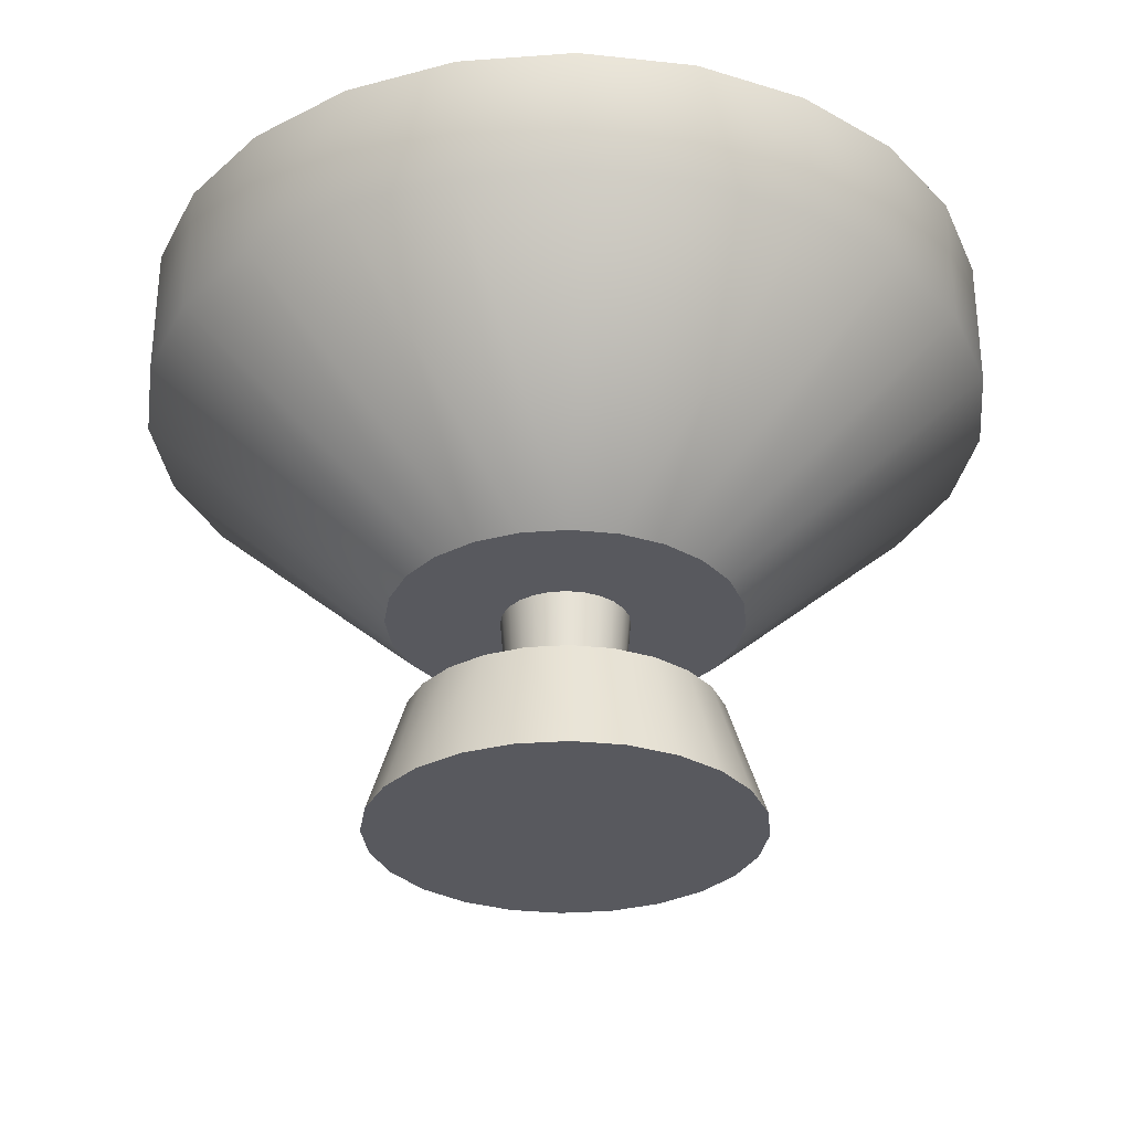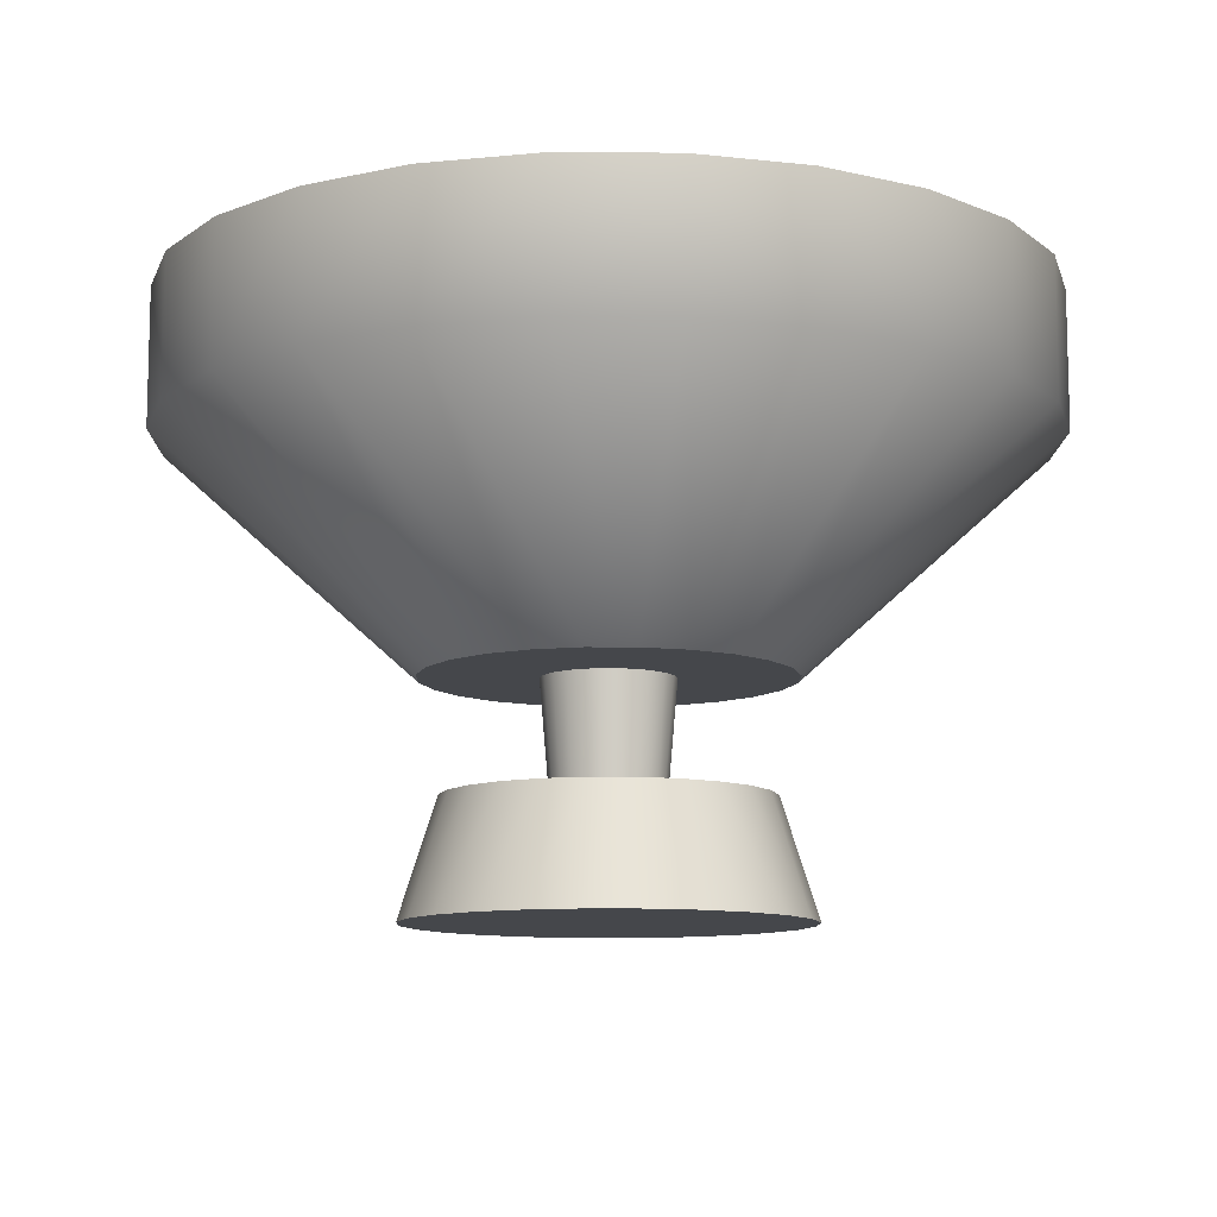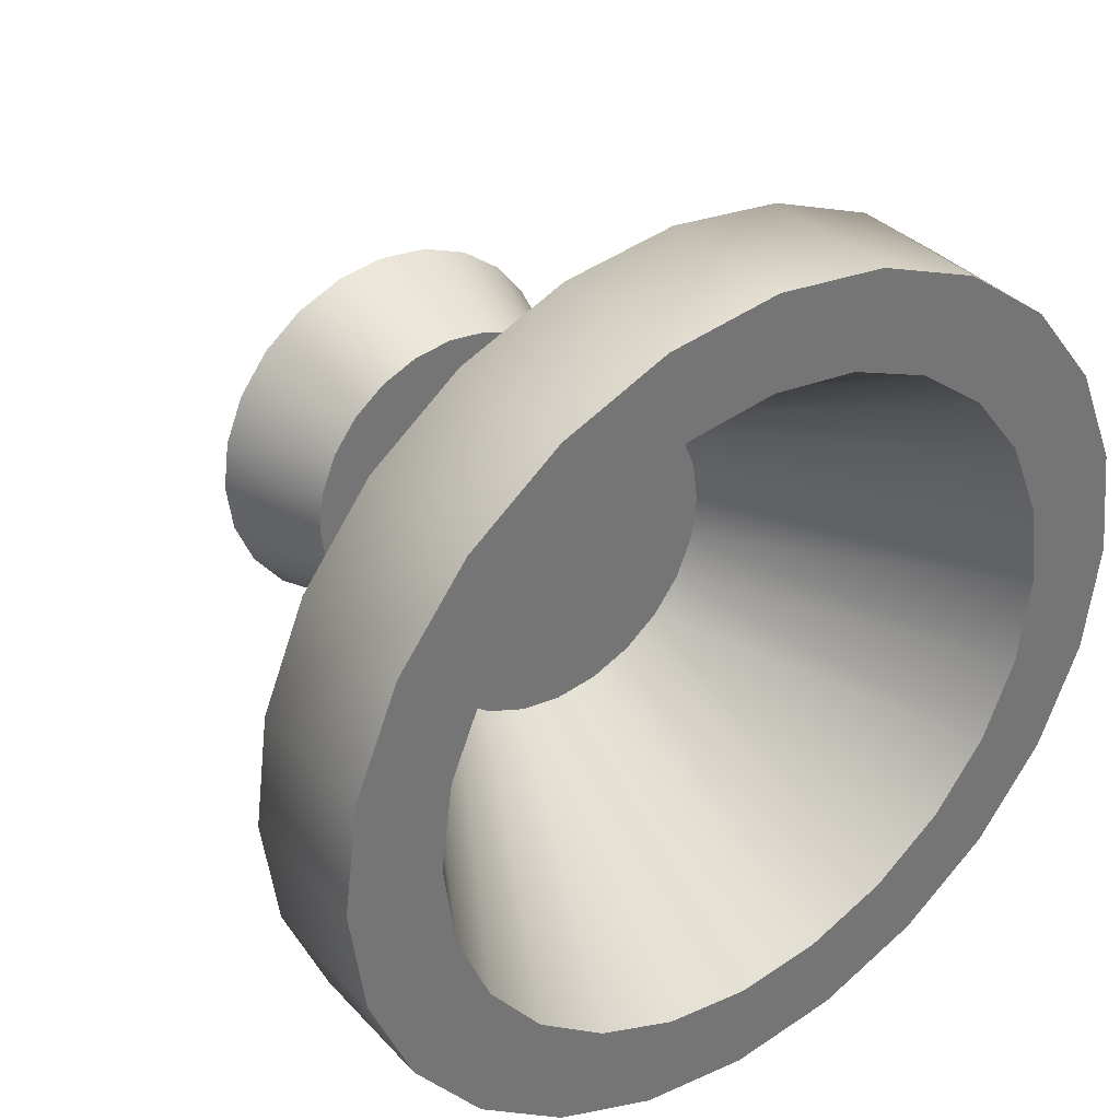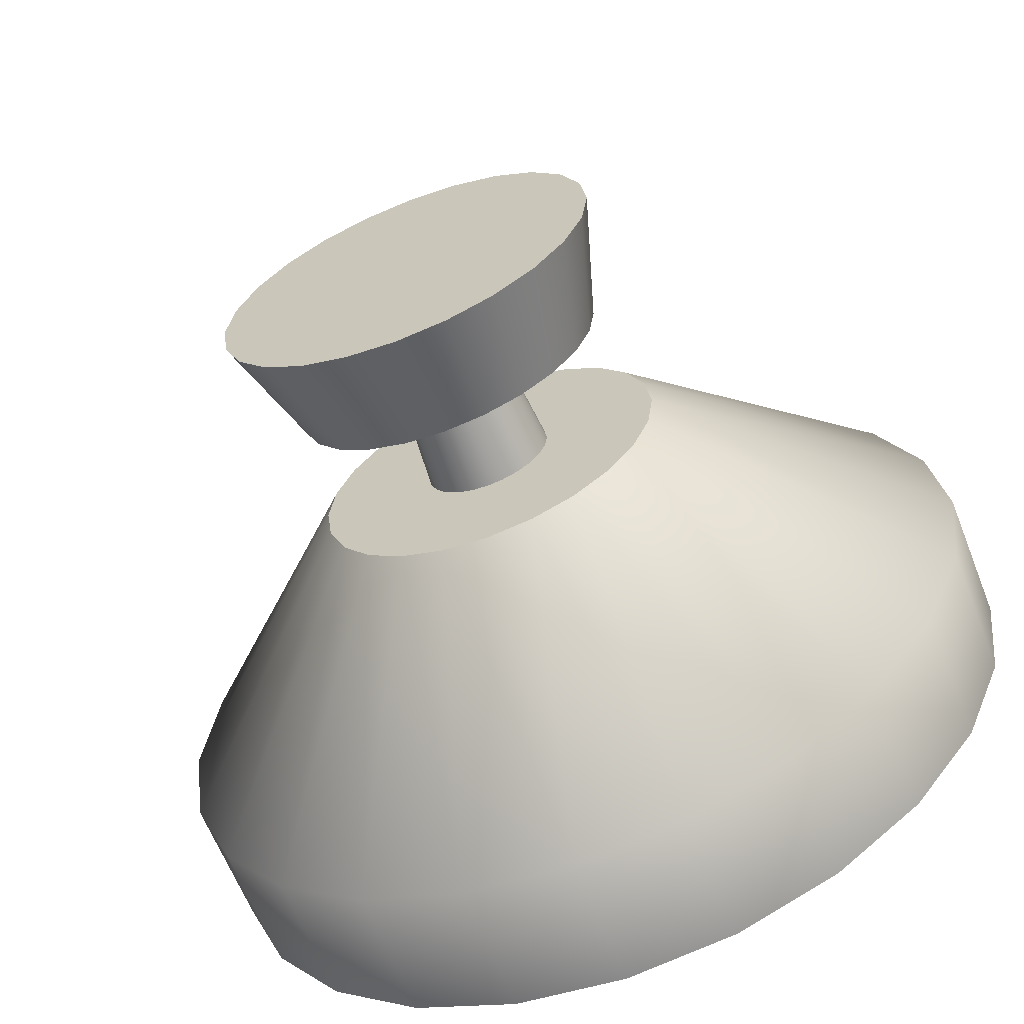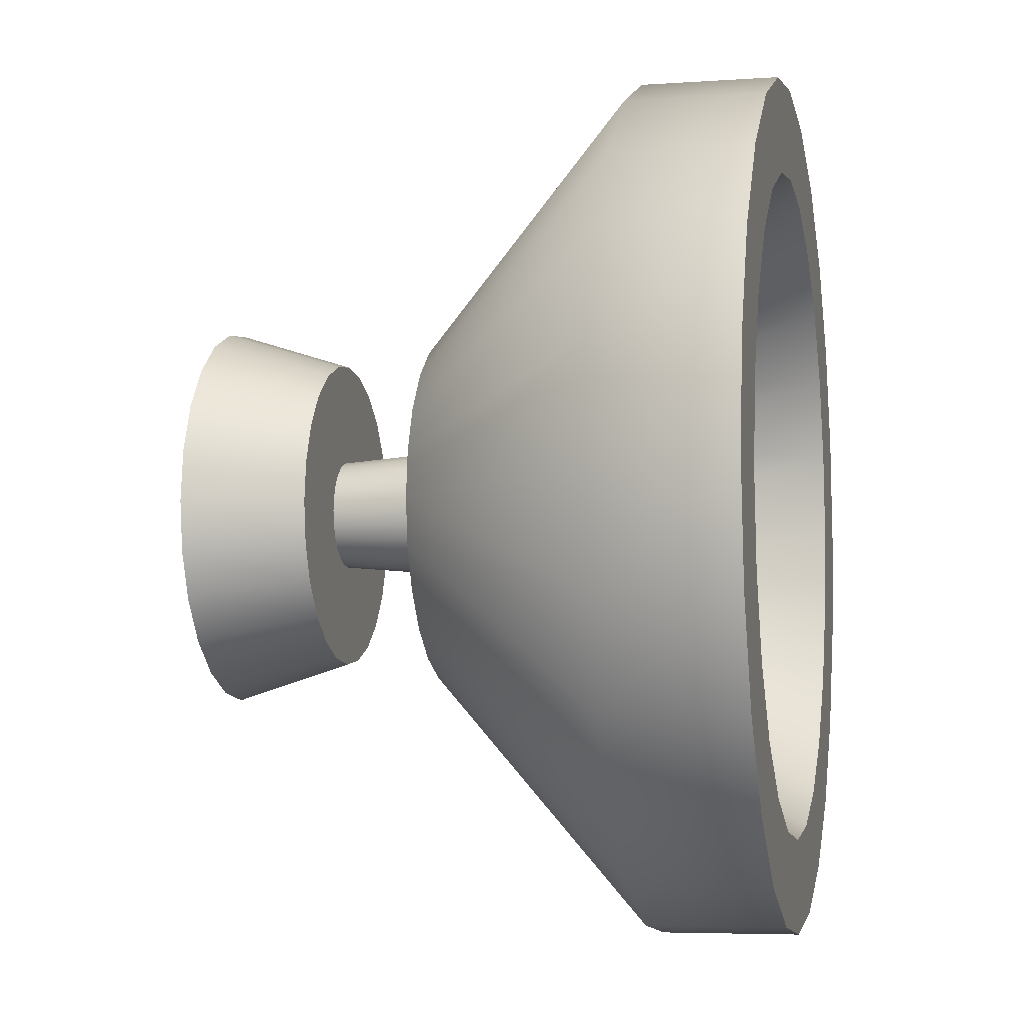
<metadata>
{"format":"obj","ext":"obj","renderer":"f3d","projection":"perspective","resolution":1024,"background":"white","views":[{"elev":-30.4,"azim":73.6,"up":"+Y"},{"elev":-10.4,"azim":-143.3,"up":"+Y"},{"elev":35.8,"azim":143.6,"up":"+Z"},{"elev":-63.4,"azim":21.5,"up":"+Z"},{"elev":-5.3,"azim":102.4,"up":"+Z"}]}
</metadata>
<code>
o detailBowl
v -0.277 -0 0.07421
v -0.2011 0.172 0.1161
v -0.2243 0.172 0.06011
v -0.2483 -0 0.1434
v 0 0.172 -0.2322
v 0.07421 0 -0.277
v 0 0 -0.2867
v 0.06011 0.172 -0.2243
v -0.4796 0.8662 0.1285
v -0.215 0.4301 0.1241
v -0.2398 0.4301 0.06426
v -0.43 0.8662 0.2483
v 0.1642 0.172 0.1642
v 0.1434 -0 0.2483
v 0.2027 -0 0.2027
v 0.1161 0.172 0.2011
v 0.277 -0 0.07421
v 0.277 0 -0.07421
v 0.2867 0 0
v 0.2483 -0 0.1434
v 0.2483 0 -0.1434
v 0.2027 0 -0.2027
v 0.1434 0 -0.2483
v 0.07421 -0 0.277
v 0 -0 0.2867
v -0.07421 -0 0.277
v -0.07421 0 -0.277
v -0.1434 -0 0.2483
v -0.1434 0 -0.2483
v -0.2027 -0 0.2027
v -0.2027 0 -0.2027
v -0.2483 0 -0.1434
v -0.277 0 -0.07421
v -0.2867 0 0
v -0.1642 0.172 0.1642
v -0.2483 0.8662 -0.43
v -0.1756 0.4301 -0.1756
v -0.1241 0.4301 -0.215
v -0.3511 0.8662 -0.3511
v 0.1642 0.172 -0.1642
v 0.2011 0.172 -0.1161
v 0.1161 0.172 -0.2011
v 0.2243 0.172 -0.06011
v 0.1285 0.8662 0.4796
v 0.1241 0.4301 0.215
v 0.06426 0.4301 0.2398
v 0.2483 0.8662 0.43
v -0.1642 0.172 -0.1642
v -0.1161 0.172 -0.2011
v 0.2555 0.3347 0.06845
v 0.2555 0.3347 -0.06845
v 0.2645 0.3347 0
v 0.229 0.3347 0.1322
v 0.229 0.3347 -0.1322
v 0.187 0.3347 0.187
v 0.187 0.3347 -0.187
v 0.1322 0.3347 0.229
v 0.1322 0.3347 -0.229
v 0.06845 0.3347 0.2555
v 0.09538 0.3347 0
v 0.09212 0.3347 0.02469
v 0.0826 0.3347 0.04769
v 0.06744 0.3347 0.06744
v 0 0.3347 0.2645
v 0.04769 0.3347 0.0826
v 0.02469 0.3347 0.09212
v 0 0.3347 0.09538
v -0.06845 0.3347 0.2555
v -0.02469 0.3347 0.09212
v -0.04769 0.3347 0.0826
v -0.06744 0.3347 0.06744
v -0.0826 0.3347 0.04769
v -0.1322 0.3347 0.229
v -0.09212 0.3347 0.02469
v -0.09538 0.3347 0
v -0.1322 0.3347 -0.229
v -0.09212 0.3347 -0.02469
v -0.0826 0.3347 -0.04769
v -0.06845 0.3347 -0.2555
v -0.06744 0.3347 -0.06744
v -0.04769 0.3347 -0.0826
v -0.02469 0.3347 -0.09212
v 0 0.3347 -0.2645
v 0 0.3347 -0.09538
v 0.02469 0.3347 -0.09212
v 0.04769 0.3347 -0.0826
v 0.06744 0.3347 -0.06744
v 0.06845 0.3347 -0.2555
v 0.0826 0.3347 -0.04769
v 0.09212 0.3347 -0.02469
v -0.187 0.3347 0.187
v -0.187 0.3347 -0.187
v -0.229 0.3347 0.1322
v -0.229 0.3347 -0.1322
v -0.2555 0.3347 0.06845
v -0.2555 0.3347 -0.06845
v -0.2645 0.3347 0
v -0.2011 0.172 -0.1161
v -0.2243 0.172 -0.06011
v 0.2011 0.172 0.1161
v 0.2243 0.172 0.06011
v 0.2322 0.172 0
v 0 0.172 0.2322
v -0.06011 0.172 0.2243
v -0.06011 0.172 -0.2243
v -0.2322 0.172 0
v 0.5497 0.8662 -0.3174
v 0.4488 0.6649 -0.4488
v 0.4488 0.8662 -0.4488
v 0.5497 0.6649 -0.3174
v 0.6131 0.8662 -0.1643
v 0.6131 0.6649 -0.1643
v 0.6131 0.8662 0.1643
v 0.6347 0.8662 0
v 0.5497 0.8662 0.3174
v 0.4965 0.8662 0
v 0.4796 0.8662 -0.1285
v 0.43 0.8662 -0.2483
v 0.3174 0.8662 -0.5497
v 0.3511 0.8662 -0.3511
v 0.2483 0.8662 -0.43
v 0.1643 0.8662 -0.6131
v 0.1285 0.8662 -0.4796
v 0 0.8662 -0.6347
v 0 0.8662 -0.4965
v -0.1643 0.8662 -0.6131
v -0.1285 0.8662 -0.4796
v -0.3174 0.8662 -0.5497
v -0.4488 0.8662 -0.4488
v -0.43 0.8662 -0.2483
v -0.4796 0.8662 -0.1285
v -0.5497 0.8662 -0.3174
v -0.4965 0.8662 0
v -0.5497 0.8662 0.3174
v -0.4488 0.8662 0.4488
v -0.3511 0.8662 0.3511
v -0.3174 0.8662 0.5497
v -0.2483 0.8662 0.43
v -0.1643 0.8662 0.6131
v -0.1285 0.8662 0.4796
v 0 0.8662 0.6347
v 0 0.8662 0.4965
v 0.1643 0.8662 0.6131
v 0.3174 0.8662 0.5497
v 0.3511 0.8662 0.3511
v 0.43 0.8662 0.2483
v 0.4488 0.8662 0.4488
v 0.4796 0.8662 0.1285
v -0.6131 0.8662 -0.1643
v -0.6131 0.8662 0.1643
v -0.6347 0.8662 0
v 0.06011 0.172 0.2243
v -0.05764 0.172 0.05764
v -0.04075 0.172 0.0706
v 0.04075 0.172 -0.0706
v 0.02109 0.172 -0.07873
v -0.3174 0.6649 -0.5497
v -0.4488 0.6649 -0.4488
v 0.08151 0.172 0
v 0.07873 0.172 0.02109
v 0.02109 0.172 0.07873
v 0.04075 0.172 0.0706
v 0.0706 0.172 0.04075
v -0.1161 0.172 0.2011
v 0.07873 0.172 -0.02109
v 0.0706 0.172 -0.04075
v 0.05764 0.172 -0.05764
v 0 0.172 -0.08151
v -0.02109 0.172 -0.07873
v -0.04075 0.172 -0.0706
v -0.05764 0.172 -0.05764
v -0.0706 0.172 -0.04075
v -0.07873 0.172 -0.02109
v -0.08151 0.172 0
v -0.07873 0.172 0.02109
v -0.0706 0.172 0.04075
v -0.02109 0.172 0.07873
v 0 0.172 0.08151
v 0.05764 0.172 0.05764
v 0.2398 0.4301 -0.06426
v 0.2398 0.4301 0.06426
v 0.2483 0.4301 0
v 0.215 0.4301 -0.1241
v 0.215 0.4301 0.1241
v 0.1756 0.4301 -0.1756
v 0.1756 0.4301 0.1756
v 0.1241 0.4301 -0.215
v 0.06426 0.4301 -0.2398
v 0 0.4301 -0.2483
v 0 0.4301 0.2483
v -0.06426 0.4301 -0.2398
v -0.06426 0.4301 0.2398
v -0.1241 0.4301 0.215
v -0.1756 0.4301 0.1756
v -0.215 0.4301 -0.1241
v -0.2398 0.4301 -0.06426
v -0.2483 0.4301 0
v 0.6131 0.6649 0.1643
v 0.5497 0.6649 0.3174
v -0.6131 0.6649 0.1643
v -0.6347 0.6649 0
v -0.5497 0.6649 0.3174
v 0 0.6649 -0.6347
v -0.1643 0.6649 -0.6131
v -0.5497 0.6649 -0.3174
v 0.1643 0.6649 0.6131
v 0.3174 0.6649 0.5497
v 0.6347 0.6649 0
v -0.4488 0.6649 0.4488
v -0.3174 0.6649 0.5497
v 0 0.6649 0.6347
v 0.4488 0.6649 0.4488
v -0.1643 0.6649 0.6131
v 0.3174 0.6649 -0.5497
v 0.1643 0.6649 -0.6131
v -0.6131 0.6649 -0.1643
f 1 2 3
f 2 1 4
f 5 6 7
f 6 5 8
f 9 10 11
f 10 9 12
f 13 14 15
f 14 13 16
f 17 18 19
f 18 17 20
f 18 20 21
f 21 20 15
f 21 15 22
f 22 15 14
f 22 14 23
f 23 14 24
f 23 24 6
f 6 24 25
f 6 25 7
f 7 25 26
f 7 26 27
f 27 26 28
f 27 28 29
f 29 28 30
f 29 30 31
f 31 30 4
f 31 4 32
f 32 4 1
f 32 1 33
f 33 1 34
f 4 35 2
f 35 4 30
f 36 37 38
f 37 36 39
f 40 21 22
f 21 40 41
f 42 22 23
f 22 42 40
f 41 18 21
f 18 41 43
f 44 45 46
f 45 44 47
f 48 29 31
f 29 48 49
f 50 51 52
f 51 50 53
f 51 53 54
f 54 53 55
f 54 55 56
f 56 55 57
f 56 57 58
f 58 57 59
f 58 59 60
f 60 59 61
f 61 59 62
f 62 59 63
f 63 59 64
f 63 64 65
f 65 64 66
f 66 64 67
f 67 64 68
f 67 68 69
f 69 68 70
f 70 68 71
f 71 68 72
f 72 68 73
f 72 73 74
f 74 73 75
f 76 75 73
f 76 77 75
f 76 78 77
f 79 78 76
f 79 80 78
f 79 81 80
f 79 82 81
f 83 82 79
f 83 84 82
f 83 85 84
f 83 86 85
f 83 87 86
f 88 87 83
f 88 89 87
f 88 90 89
f 88 60 90
f 60 88 58
f 76 73 91
f 76 91 92
f 92 91 93
f 92 93 94
f 94 93 95
f 94 95 96
f 96 95 97
f 8 23 6
f 23 8 42
f 33 98 32
f 98 33 99
f 100 17 101
f 17 100 20
f 101 19 102
f 19 101 17
f 103 26 25
f 26 103 104
f 105 7 27
f 7 105 5
f 1 106 34
f 106 1 3
f 43 19 18
f 19 43 102
f 34 99 33
f 99 34 106
f 107 108 109
f 108 107 110
f 111 110 107
f 110 111 112
f 111 113 114
f 113 111 107
f 113 107 115
f 115 107 109
f 115 109 116
f 116 109 117
f 117 109 118
f 118 109 119
f 118 119 120
f 120 119 121
f 121 119 122
f 121 122 123
f 123 122 124
f 123 124 125
f 125 124 126
f 125 126 127
f 127 126 36
f 36 126 128
f 36 128 39
f 39 128 129
f 39 129 130
f 130 129 131
f 131 129 132
f 131 132 133
f 134 133 132
f 134 9 133
f 135 9 134
f 135 12 9
f 135 136 12
f 137 136 135
f 137 138 136
f 139 138 137
f 139 140 138
f 141 140 139
f 141 142 140
f 141 44 142
f 143 44 141
f 143 47 44
f 144 47 143
f 144 145 47
f 144 146 145
f 147 146 144
f 147 148 146
f 147 116 148
f 116 147 115
f 134 132 149
f 134 149 150
f 150 149 151
f 152 25 24
f 25 152 103
f 70 153 154
f 153 70 71
f 85 155 156
f 155 85 86
f 49 27 29
f 27 49 105
f 129 157 158
f 157 129 128
f 61 159 60
f 159 61 160
f 32 48 31
f 48 32 98
f 65 161 162
f 161 65 66
f 61 163 160
f 163 61 62
f 13 20 100
f 20 13 15
f 16 24 14
f 24 16 152
f 164 30 28
f 30 164 35
f 43 101 102
f 101 43 41
f 101 41 100
f 100 41 40
f 100 40 13
f 13 40 42
f 13 42 16
f 16 42 8
f 16 8 159
f 159 8 165
f 165 8 166
f 166 8 167
f 167 8 5
f 167 5 155
f 155 5 156
f 156 5 168
f 168 5 105
f 168 105 169
f 169 105 170
f 170 105 171
f 171 105 172
f 172 105 49
f 172 49 173
f 173 49 174
f 164 174 49
f 164 175 174
f 164 176 175
f 104 176 164
f 104 153 176
f 104 154 153
f 104 177 154
f 103 177 104
f 103 178 177
f 103 161 178
f 103 162 161
f 103 179 162
f 152 179 103
f 152 163 179
f 152 160 163
f 152 159 160
f 159 152 16
f 164 49 48
f 164 48 35
f 35 48 98
f 35 98 2
f 2 98 99
f 2 99 3
f 3 99 106
f 60 165 90
f 165 60 159
f 63 162 179
f 162 63 65
f 180 181 182
f 181 180 183
f 181 183 184
f 184 183 185
f 184 185 186
f 186 185 187
f 186 187 45
f 45 187 188
f 45 188 46
f 46 188 189
f 46 189 190
f 190 189 191
f 190 191 192
f 192 191 38
f 192 38 193
f 193 38 37
f 193 37 194
f 194 37 195
f 194 195 10
f 10 195 196
f 10 196 11
f 11 196 197
f 173 75 77
f 75 173 174
f 115 198 113
f 198 115 199
f 200 151 201
f 151 200 150
f 202 150 200
f 150 202 134
f 126 203 204
f 203 126 124
f 205 129 158
f 129 205 132
f 82 168 169
f 168 82 84
f 84 156 168
f 156 84 85
f 144 206 207
f 206 144 143
f 86 167 155
f 167 86 87
f 89 167 87
f 167 89 166
f 114 112 111
f 112 114 208
f 128 204 157
f 204 128 126
f 171 78 80
f 78 171 172
f 62 179 163
f 179 62 63
f 90 166 89
f 166 90 165
f 67 177 178
f 177 67 69
f 137 209 210
f 209 137 135
f 143 211 206
f 211 143 141
f 147 207 212
f 207 147 144
f 81 169 170
f 169 81 82
f 139 210 213
f 210 139 137
f 119 108 214
f 108 119 109
f 104 28 26
f 28 104 164
f 124 215 203
f 215 124 122
f 69 154 177
f 154 69 70
f 113 208 114
f 208 113 198
f 201 149 216
f 149 201 151
f 153 72 176
f 72 153 71
f 80 170 171
f 170 80 81
f 175 75 174
f 75 175 74
f 141 213 211
f 213 141 139
f 216 132 205
f 132 216 149
f 209 134 202
f 134 209 135
f 176 74 175
f 74 176 72
f 147 199 115
f 199 147 212
f 136 193 194
f 193 136 138
f 184 148 181
f 148 184 146
f 138 192 193
f 192 138 140
f 185 118 120
f 118 185 183
f 9 197 133
f 197 9 11
f 183 117 118
f 117 183 180
f 12 194 10
f 194 12 136
f 125 191 189
f 191 125 127
f 130 37 39
f 37 130 195
f 123 189 188
f 189 123 125
f 120 187 185
f 187 120 121
f 131 195 130
f 195 131 196
f 209 93 91
f 93 209 202
f 213 64 211
f 64 213 68
f 121 188 187
f 188 121 123
f 97 216 96
f 216 97 201
f 207 55 212
f 55 207 57
f 52 112 208
f 112 52 51
f 142 46 190
f 46 142 44
f 76 204 79
f 204 76 157
f 79 203 83
f 203 79 204
f 210 91 73
f 91 210 209
f 122 214 215
f 214 122 119
f 213 73 68
f 73 213 210
f 212 53 199
f 53 212 55
f 172 77 78
f 77 172 173
f 96 205 94
f 205 96 216
f 56 214 108
f 214 56 58
f 66 178 161
f 178 66 67
f 200 97 95
f 97 200 201
f 202 95 93
f 95 202 200
f 199 50 198
f 50 199 53
f 54 108 110
f 108 54 56
f 51 110 112
f 110 51 54
f 211 59 206
f 59 211 64
f 88 203 215
f 203 88 83
f 133 196 131
f 196 133 197
f 180 116 117
f 116 180 182
f 127 38 191
f 38 127 36
f 140 190 192
f 190 140 142
f 186 146 184
f 146 186 145
f 94 158 92
f 158 94 205
f 92 157 76
f 157 92 158
f 47 186 45
f 186 47 145
f 206 57 207
f 57 206 59
f 58 215 214
f 215 58 88
f 181 116 182
f 116 181 148
f 198 52 208
f 52 198 50

</code>
